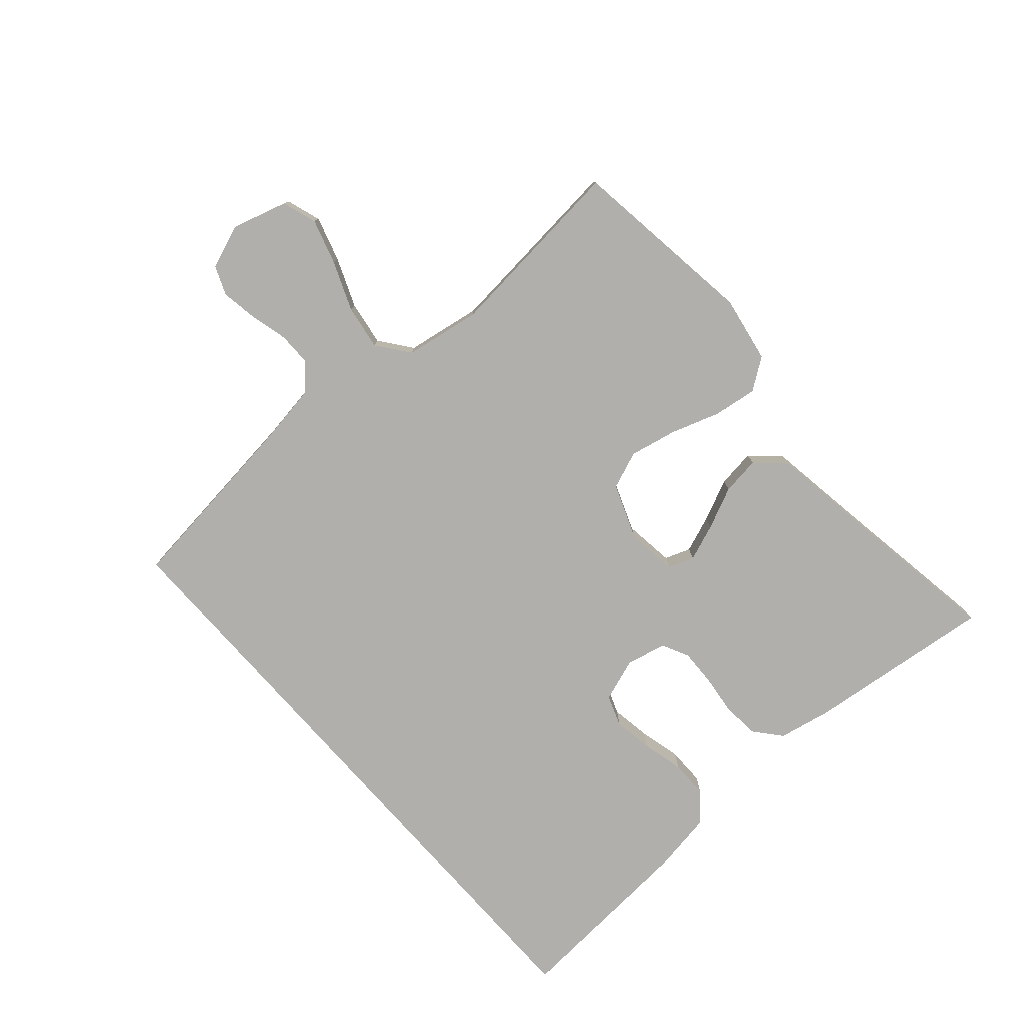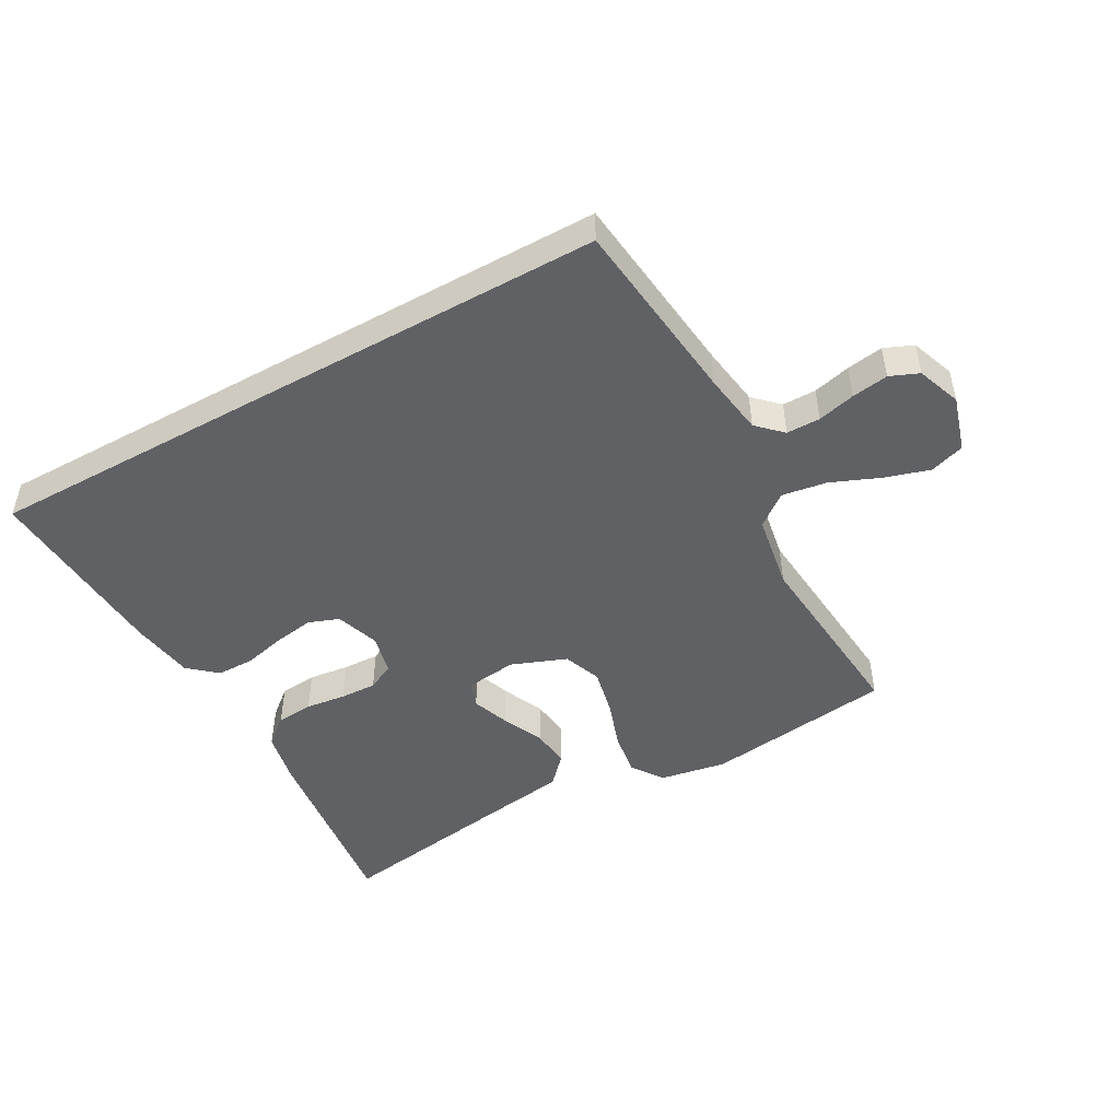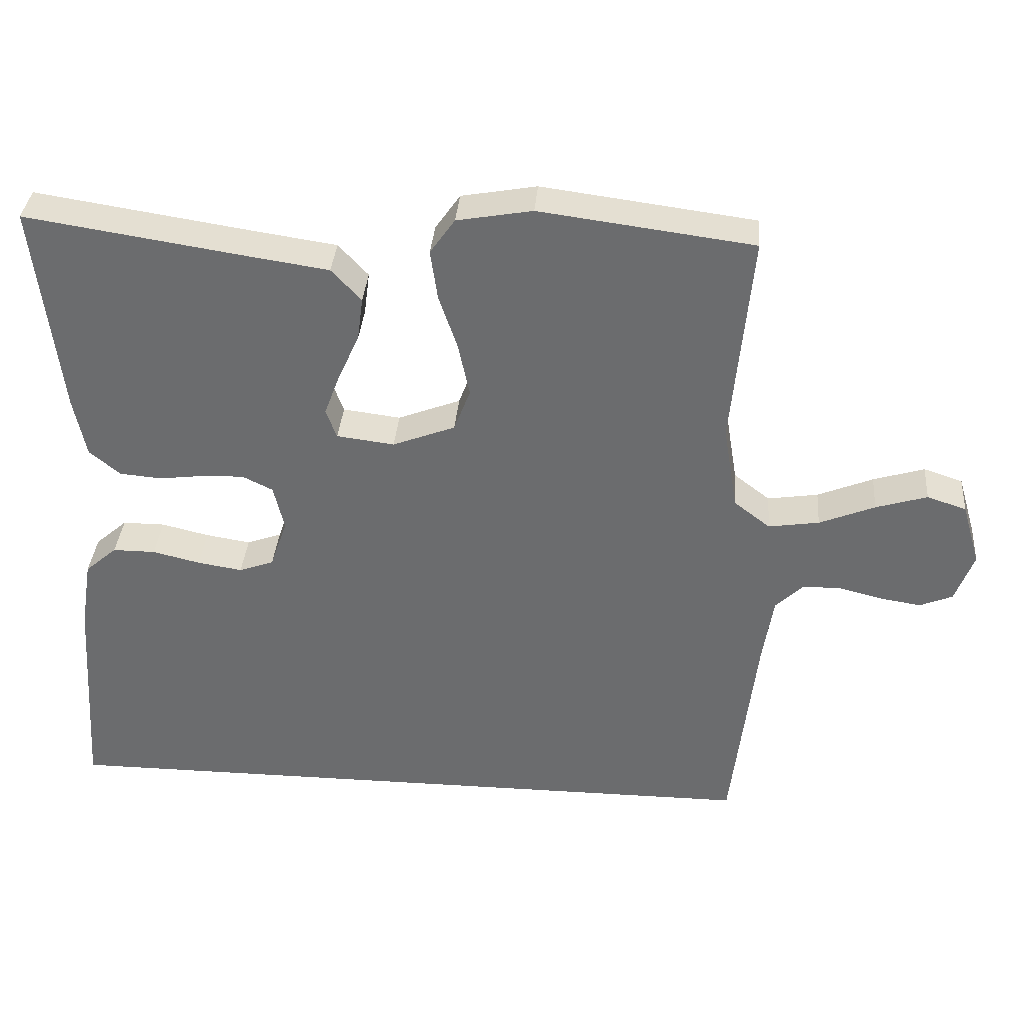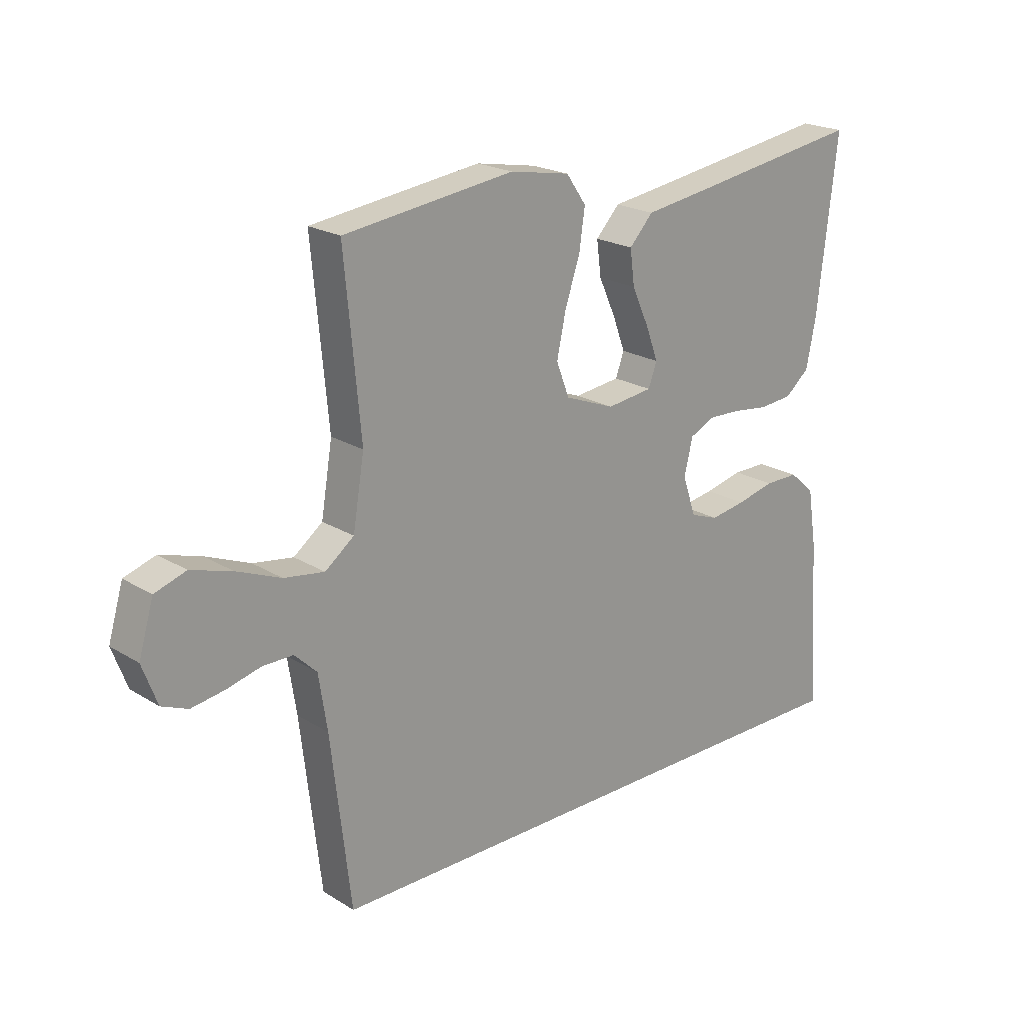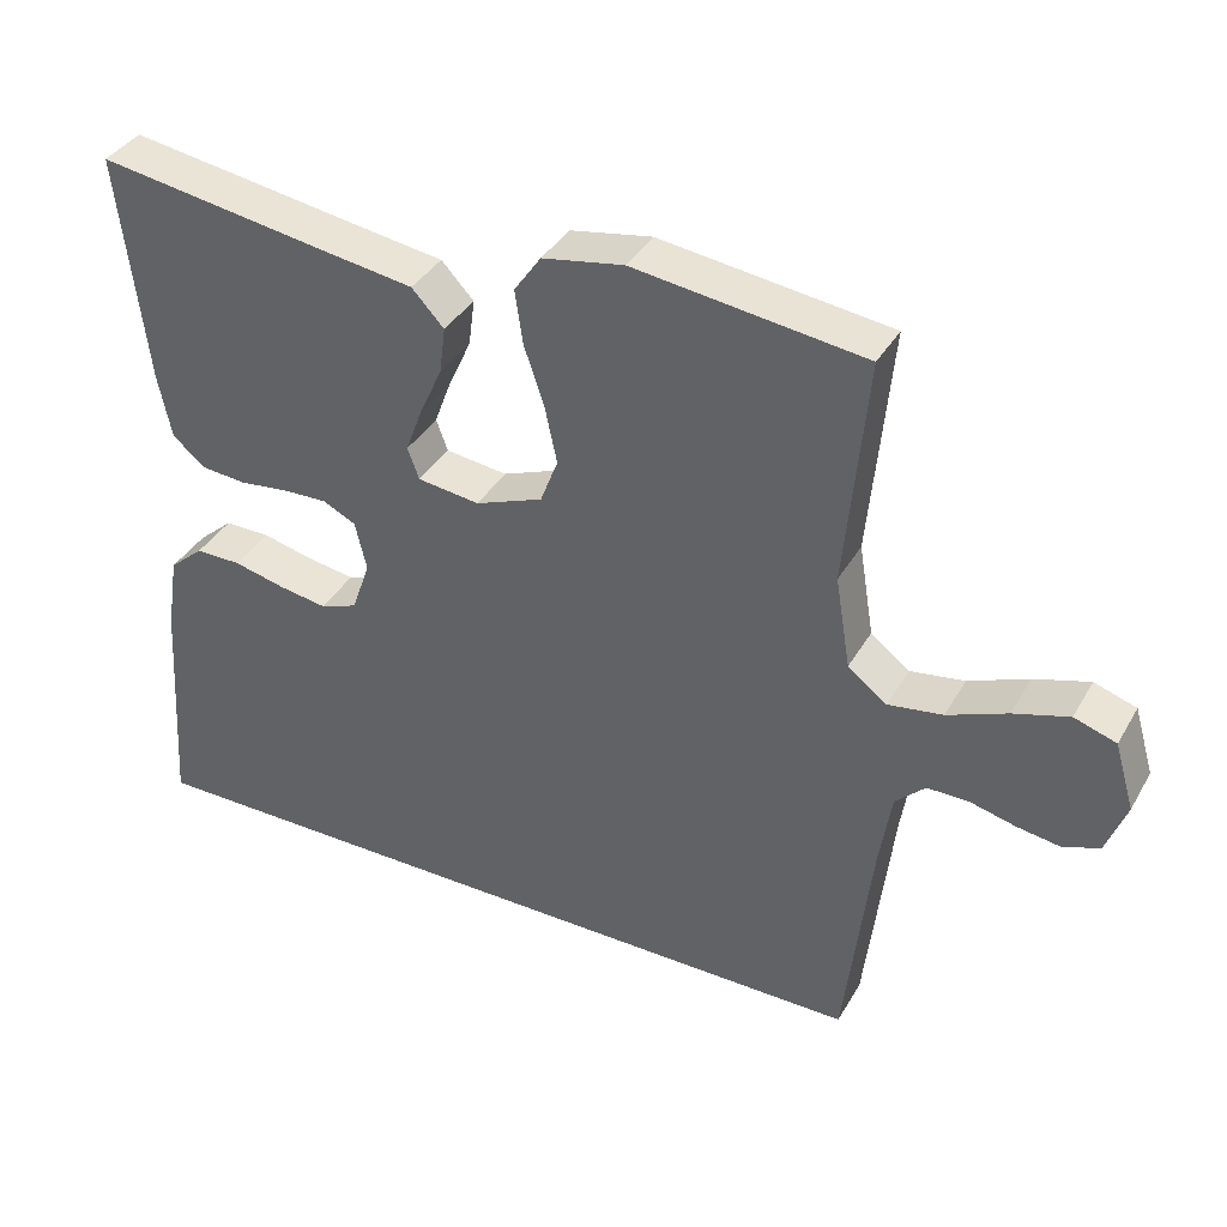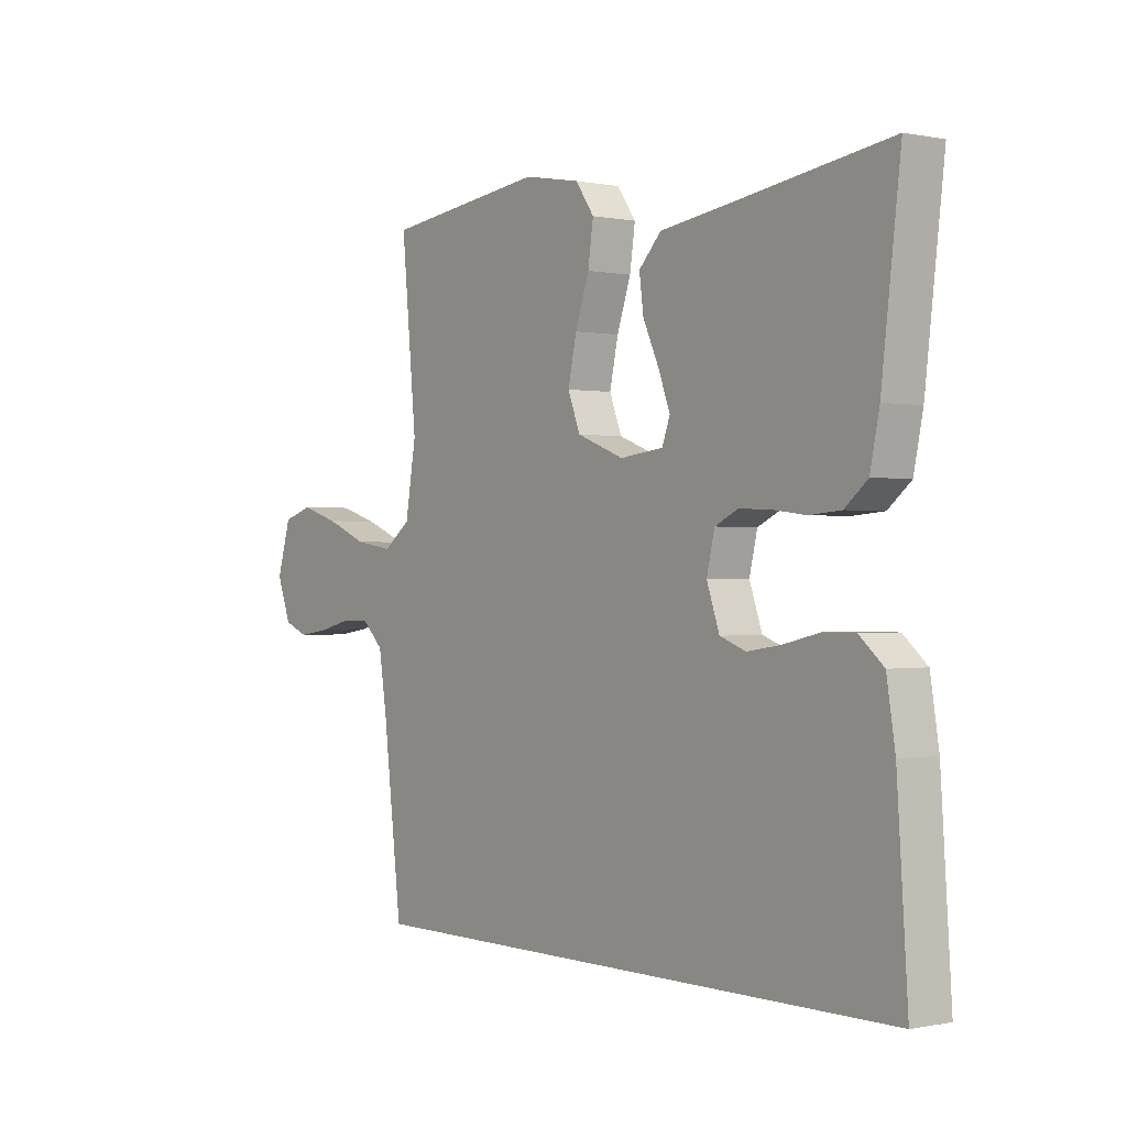
<metadata>
{"format":"obj","ext":"obj","renderer":"f3d","projection":"perspective","resolution":1024,"background":"white","views":[{"elev":-78.3,"azim":-48.5,"up":"+Y"},{"elev":-48.5,"azim":-151.0,"up":"+Y"},{"elev":35.8,"azim":-175.3,"up":"+Z"},{"elev":21.2,"azim":-42.5,"up":"+Z"},{"elev":37.7,"azim":-153.0,"up":"+Z"},{"elev":-0.1,"azim":52.5,"up":"+Z"}]}
</metadata>
<code>
v 0.51 0.07 -0.5
v -0.512 0.07 -0.5
v -0.547 0.07 -0.2
v -0.562 0.07 -0.103
v -0.601 0.07 -0.065
v -0.655 0.07 -0.065
v -0.715 0.07 -0.08
v -0.773 0.07 -0.089
v -0.819 0.07 -0.07
v -0.845 0.07 0
v -0.819 0.07 0.088
v -0.764 0.07 0.106
v -0.692 0.07 0.084
v -0.614 0.07 0.052
v -0.543 0.07 0.041
v -0.492 0.07 0.08
v -0.472 0.07 0.2
v -0.5 0.07 0.5
v -0.2 0.07 0.539
v -0.094 0.07 0.52
v -0.059 0.07 0.47
v -0.069 0.07 0.4
v -0.095 0.07 0.323
v -0.111 0.07 0.248
v -0.088 0.07 0.188
v 0 0.07 0.154
v 0.081 0.07 0.164
v 0.096 0.07 0.205
v 0.074 0.07 0.264
v 0.044 0.07 0.33
v 0.036 0.07 0.391
v 0.078 0.07 0.436
v 0.2 0.07 0.454
v 0.5 0.07 0.5
v 0.465 0.07 0.2
v 0.448 0.07 0.116
v 0.405 0.07 0.08
v 0.346 0.07 0.075
v 0.282 0.07 0.083
v 0.224 0.07 0.085
v 0.181 0.07 0.064
v 0.166 0.07 0
v 0.19 0.07 -0.069
v 0.239 0.07 -0.087
v 0.302 0.07 -0.077
v 0.369 0.07 -0.061
v 0.429 0.07 -0.061
v 0.474 0.07 -0.1
v 0.49 0.07 -0.2
v 0.51 0 -0.5
v -0.512 0 -0.5
v -0.547 0 -0.2
v -0.562 0 -0.103
v -0.601 0 -0.065
v -0.655 0 -0.065
v -0.715 0 -0.08
v -0.773 0 -0.089
v -0.819 0 -0.07
v -0.845 0 0
v -0.819 0 0.088
v -0.764 0 0.106
v -0.692 0 0.084
v -0.614 0 0.052
v -0.543 0 0.041
v -0.492 0 0.08
v -0.472 0 0.2
v -0.5 0 0.5
v -0.2 0 0.539
v -0.094 0 0.52
v -0.059 0 0.47
v -0.069 0 0.4
v -0.095 0 0.323
v -0.111 0 0.248
v -0.088 0 0.188
v 0 0 0.154
v 0.081 0 0.164
v 0.096 0 0.205
v 0.074 0 0.264
v 0.044 0 0.33
v 0.036 0 0.391
v 0.078 0 0.436
v 0.2 0 0.454
v 0.5 0 0.5
v 0.465 0 0.2
v 0.448 0 0.116
v 0.405 0 0.08
v 0.346 0 0.075
v 0.282 0 0.083
v 0.224 0 0.085
v 0.181 0 0.064
v 0.166 0 0
v 0.19 0 -0.069
v 0.239 0 -0.087
v 0.302 0 -0.077
v 0.369 0 -0.061
v 0.429 0 -0.061
v 0.474 0 -0.1
v 0.49 0 -0.2
f 49 1 2
f 48 49 2
f 47 48 2
f 46 47 2
f 45 46 2
f 44 45 2
f 43 44 2 3
f 42 43 3 4
f 41 42 4 5
f 40 41 5 6
f 37 38 39
f 36 37 39
f 35 36 39
f 34 35 39
f 33 34 39
f 33 39 40
f 32 33 40
f 31 32 40
f 30 31 40
f 29 30 40
f 28 29 40
f 27 28 40
f 26 27 40 6
f 21 22 23
f 20 21 23
f 19 20 23
f 18 19 23
f 17 18 23
f 16 17 23 24
f 15 16 24 25
f 12 13 14
f 11 12 14
f 10 11 14
f 9 10 14
f 8 9 14
f 7 8 14
f 6 7 14
f 6 14 15
f 6 15 25 26
f 51 50 98
f 51 98 97
f 51 97 96
f 51 96 95
f 51 95 94
f 51 94 93
f 52 51 93 92
f 53 52 92 91
f 54 53 91 90
f 55 54 90 89
f 88 87 86
f 88 86 85
f 88 85 84
f 88 84 83
f 88 83 82
f 89 88 82
f 89 82 81
f 89 81 80
f 89 80 79
f 89 79 78
f 89 78 77
f 89 77 76
f 55 89 76 75
f 72 71 70
f 72 70 69
f 72 69 68
f 72 68 67
f 72 67 66
f 73 72 66 65
f 74 73 65 64
f 63 62 61
f 63 61 60
f 63 60 59
f 63 59 58
f 63 58 57
f 63 57 56
f 63 56 55
f 64 63 55
f 75 74 64 55
f 1 50 51 2
f 2 51 52 3
f 3 52 53 4
f 4 53 54 5
f 5 54 55 6
f 6 55 56 7
f 7 56 57 8
f 8 57 58 9
f 9 58 59 10
f 10 59 60 11
f 11 60 61 12
f 12 61 62 13
f 13 62 63 14
f 14 63 64 15
f 15 64 65 16
f 16 65 66 17
f 17 66 67 18
f 18 67 68 19
f 19 68 69 20
f 20 69 70 21
f 21 70 71 22
f 22 71 72 23
f 23 72 73 24
f 24 73 74 25
f 25 74 75 26
f 26 75 76 27
f 27 76 77 28
f 28 77 78 29
f 29 78 79 30
f 30 79 80 31
f 31 80 81 32
f 32 81 82 33
f 33 82 83 34
f 34 83 84 35
f 35 84 85 36
f 36 85 86 37
f 37 86 87 38
f 38 87 88 39
f 39 88 89 40
f 40 89 90 41
f 41 90 91 42
f 42 91 92 43
f 43 92 93 44
f 44 93 94 45
f 45 94 95 46
f 46 95 96 47
f 47 96 97 48
f 48 97 98 49
f 49 98 50 1

</code>
